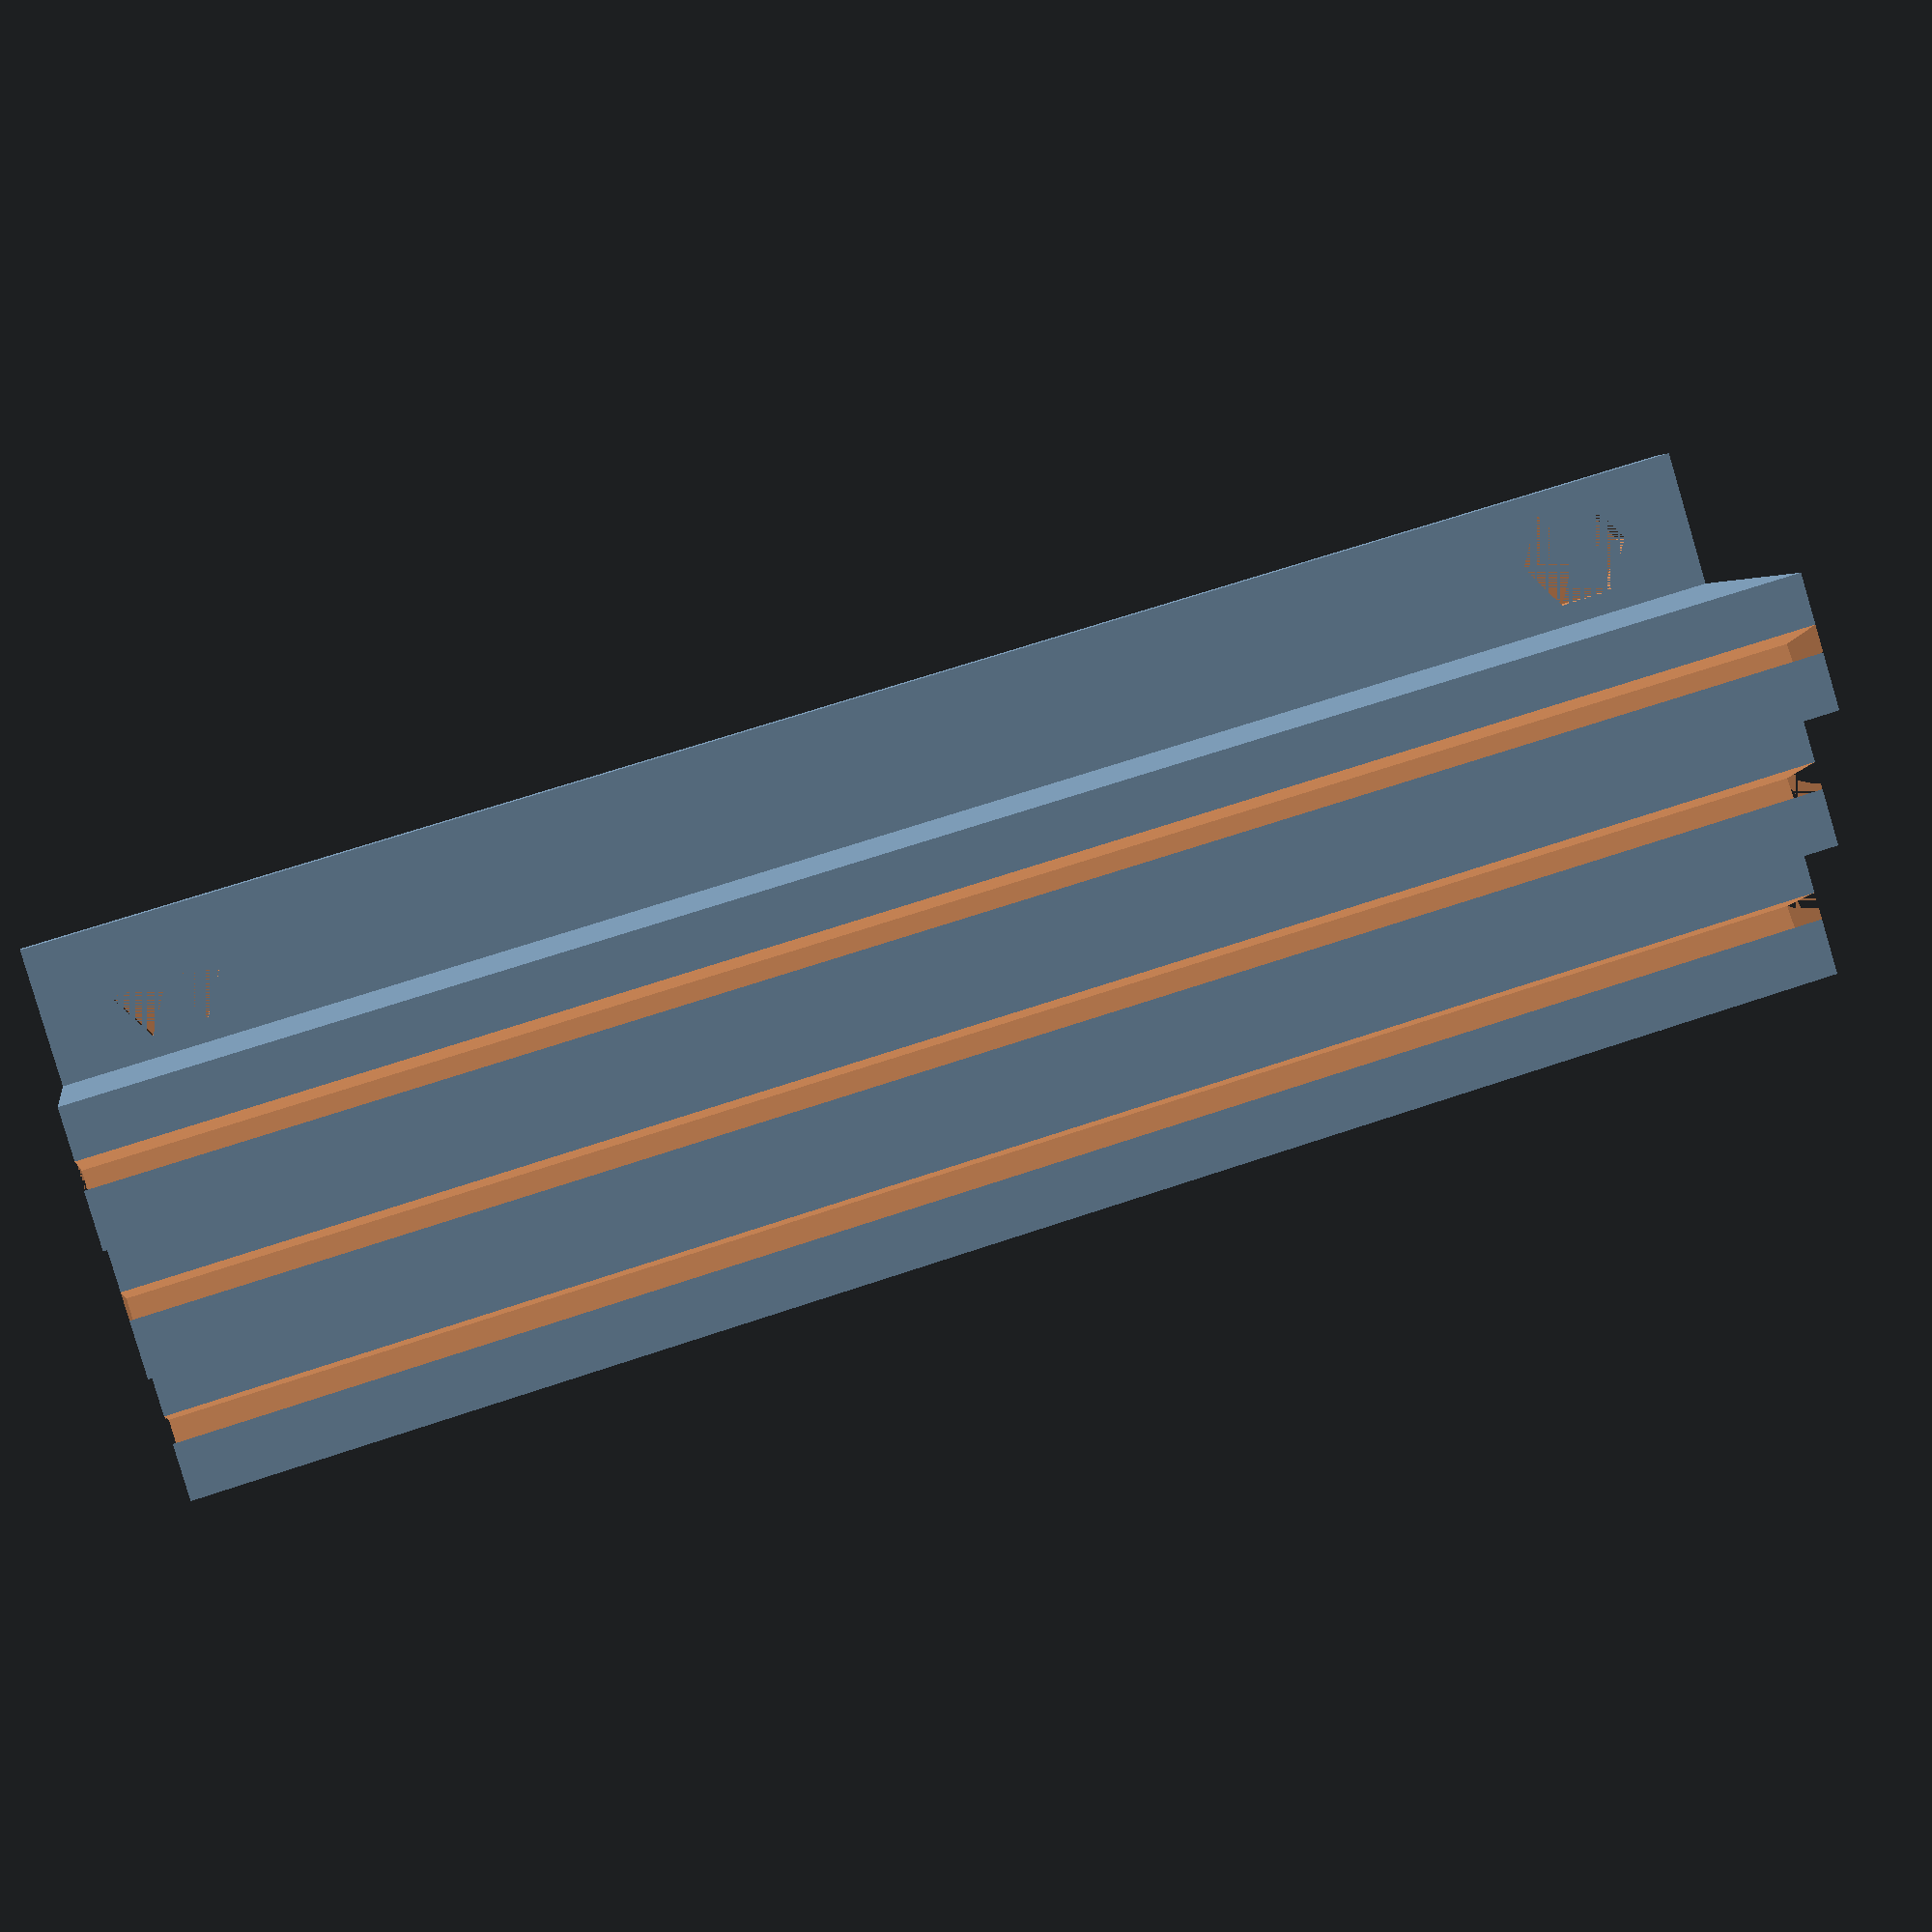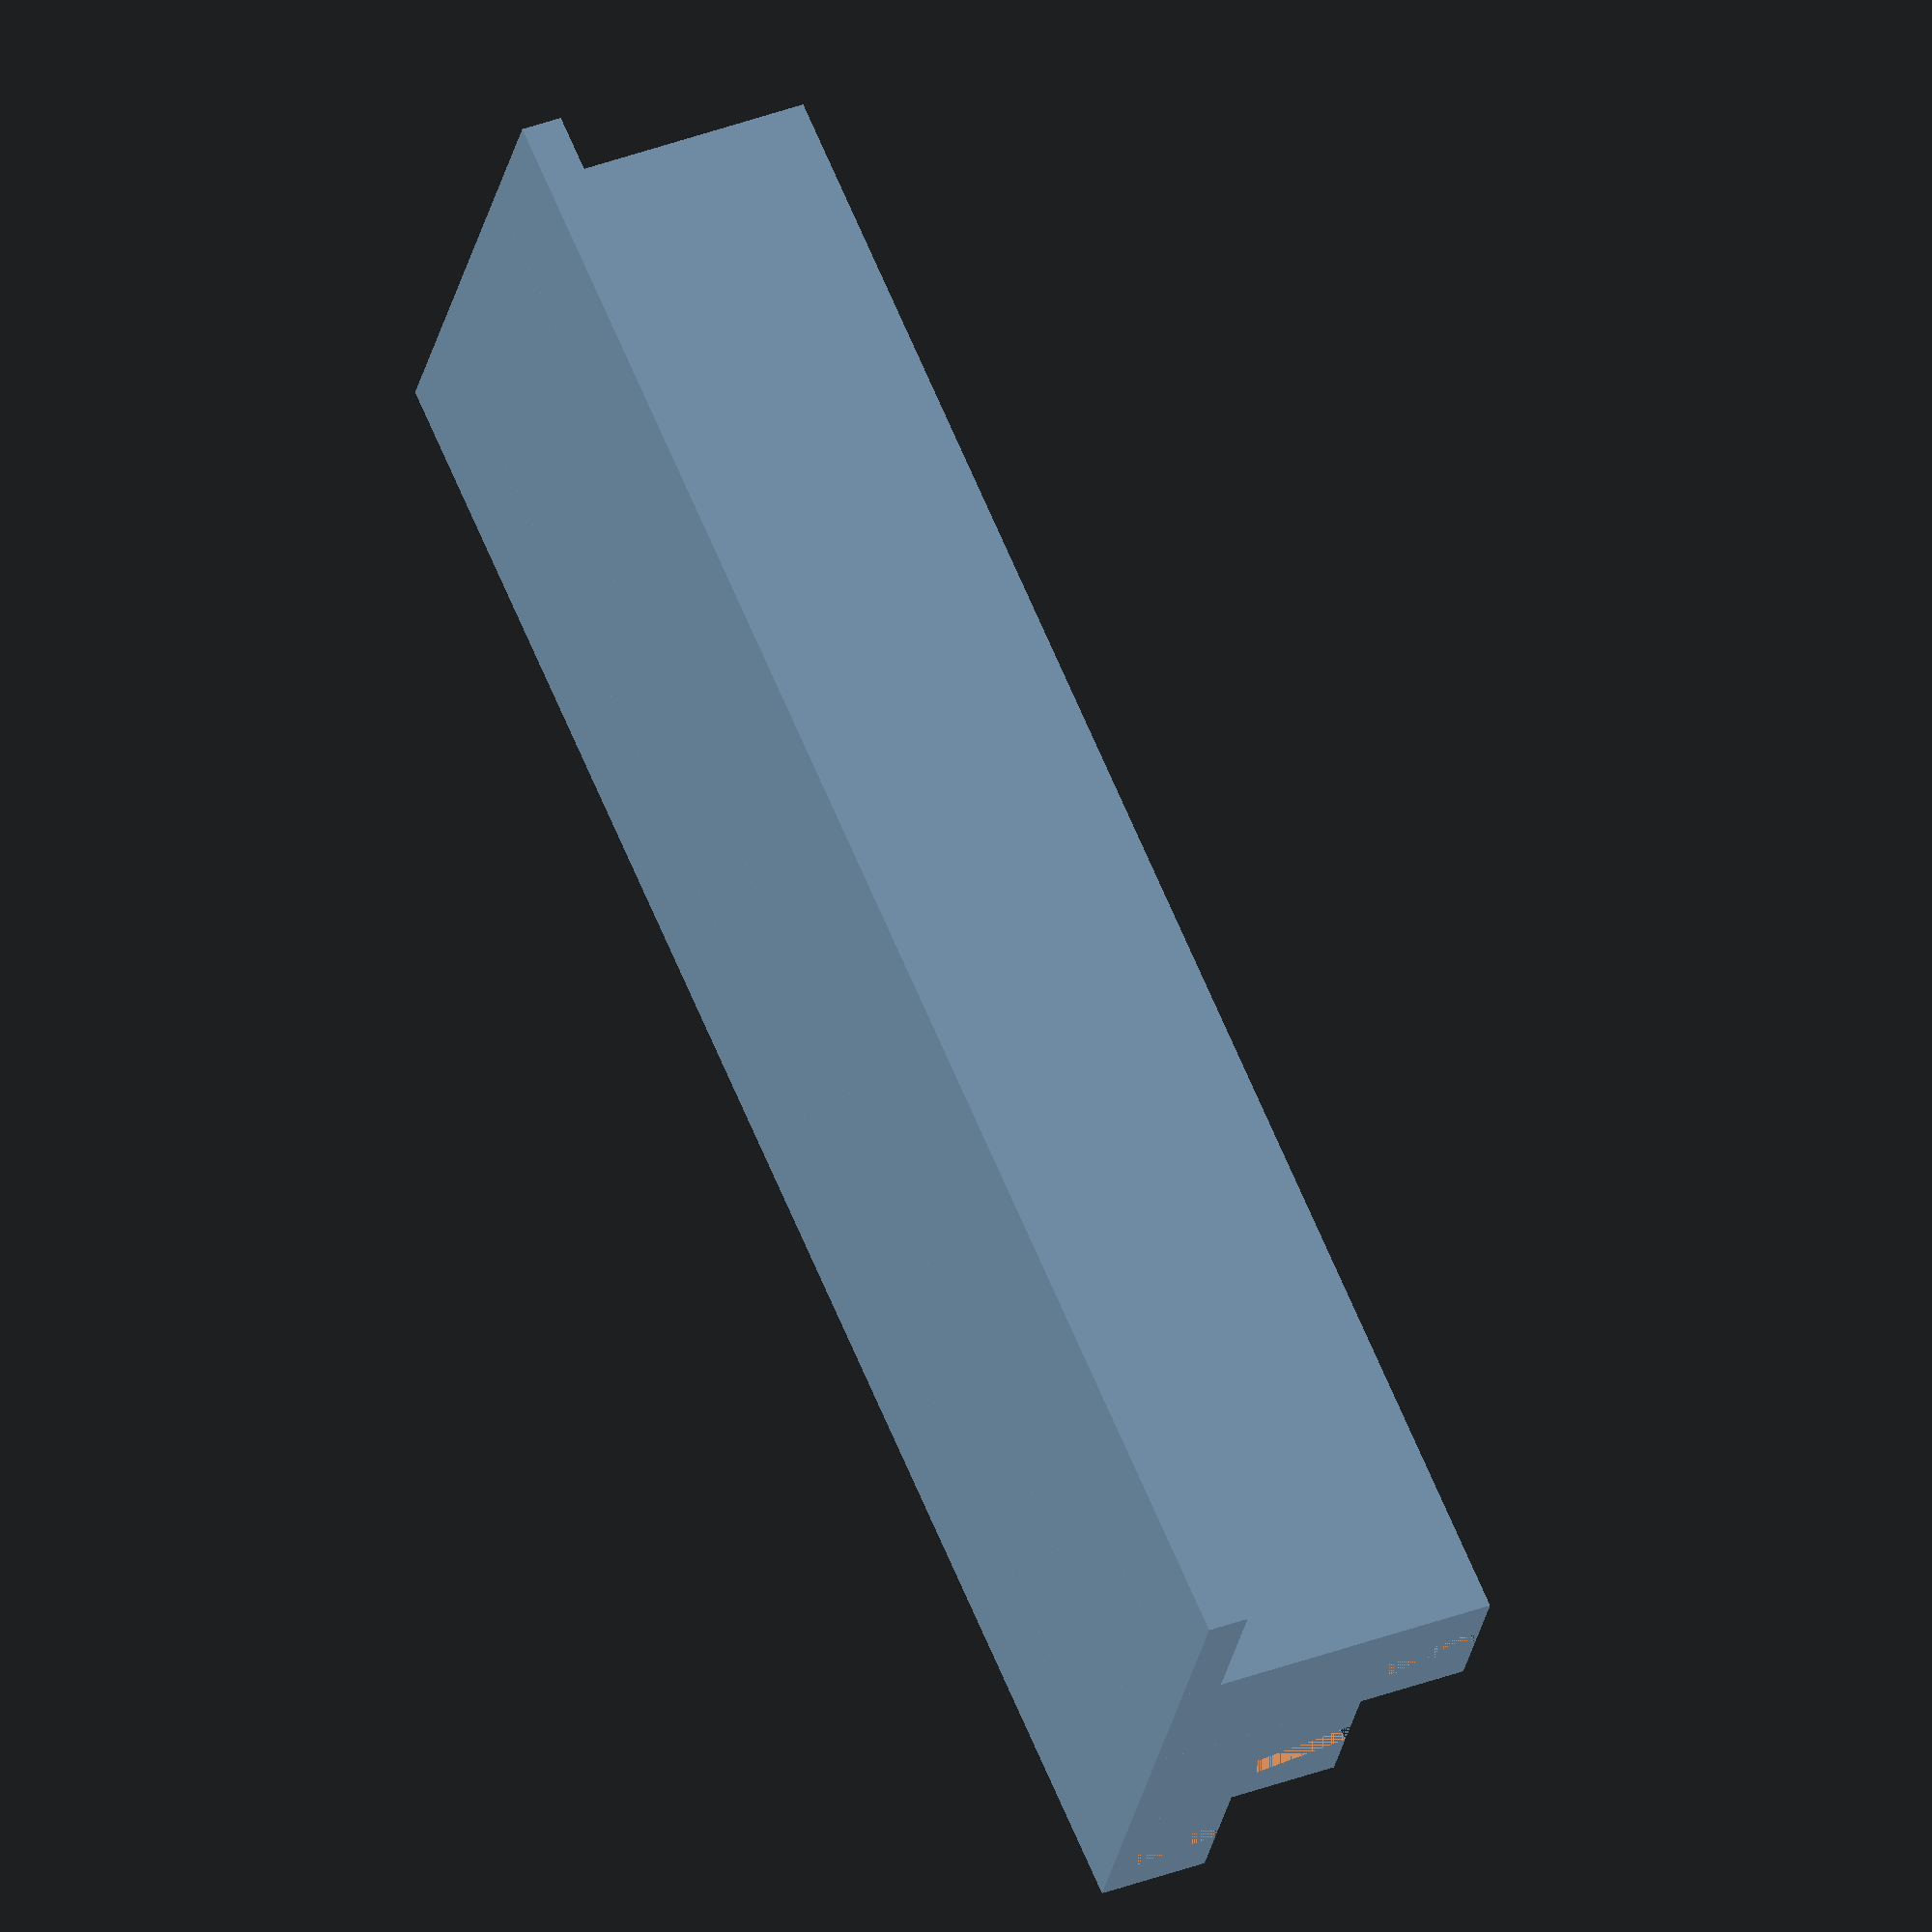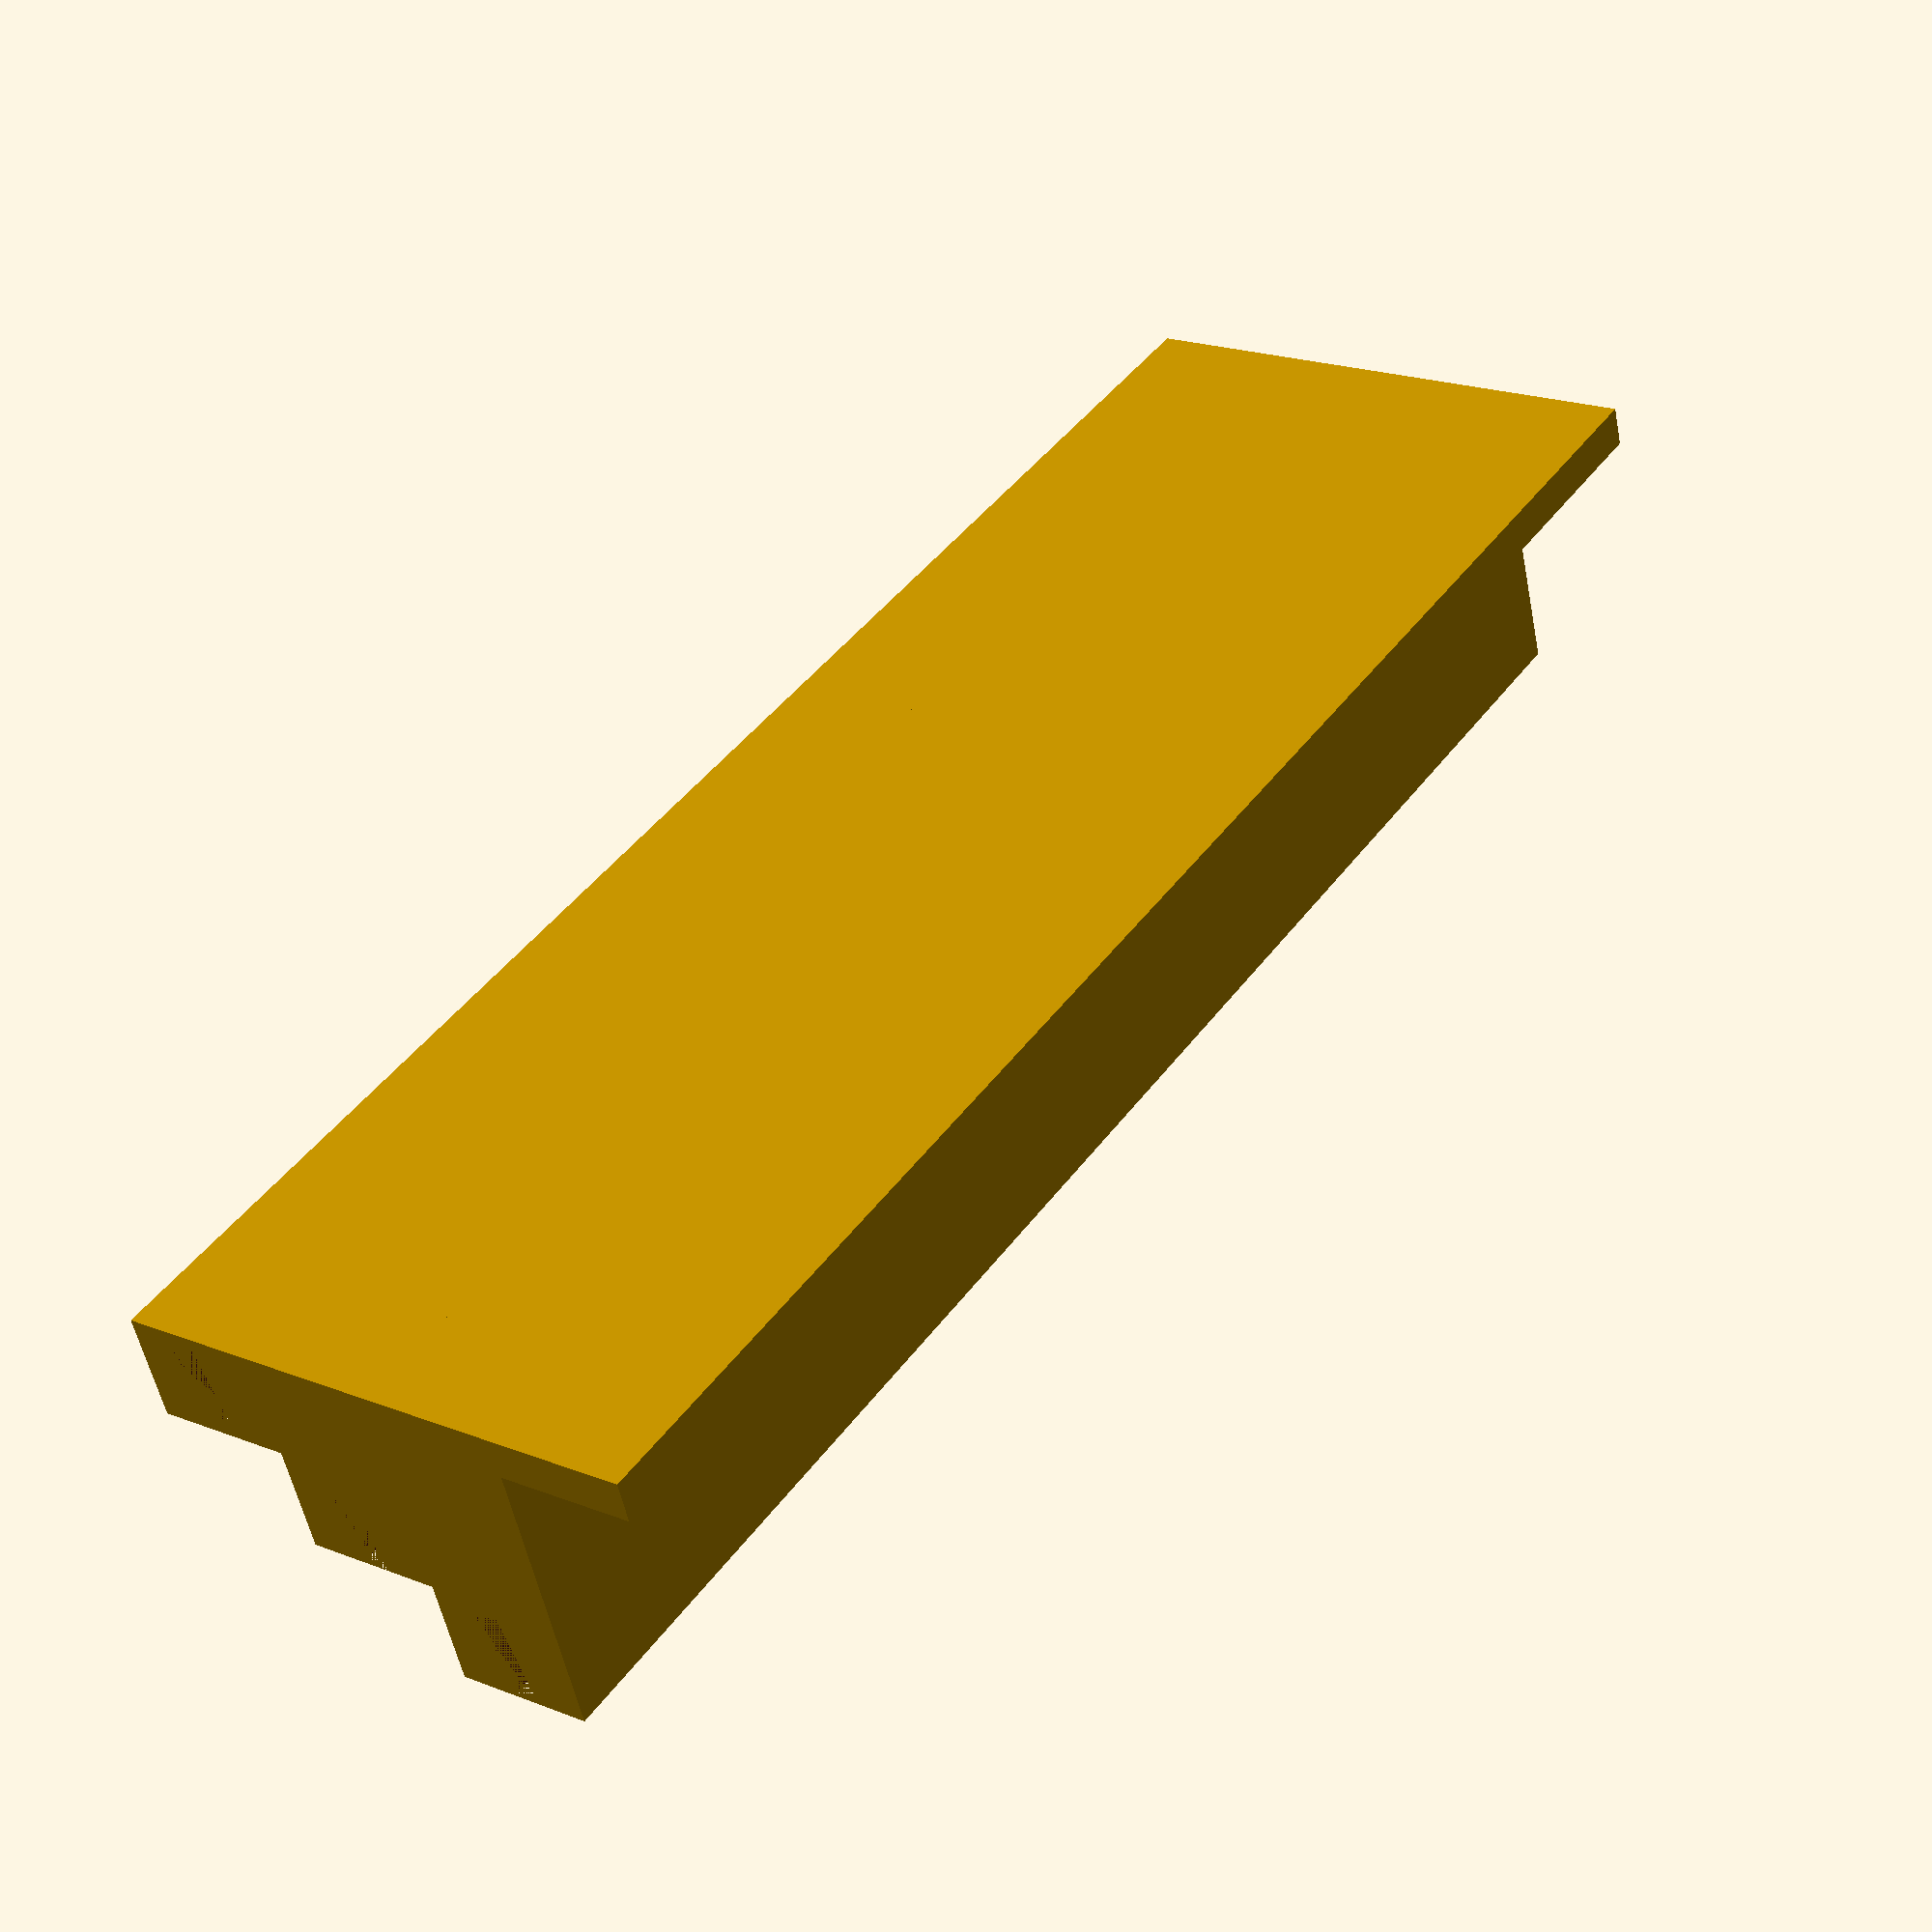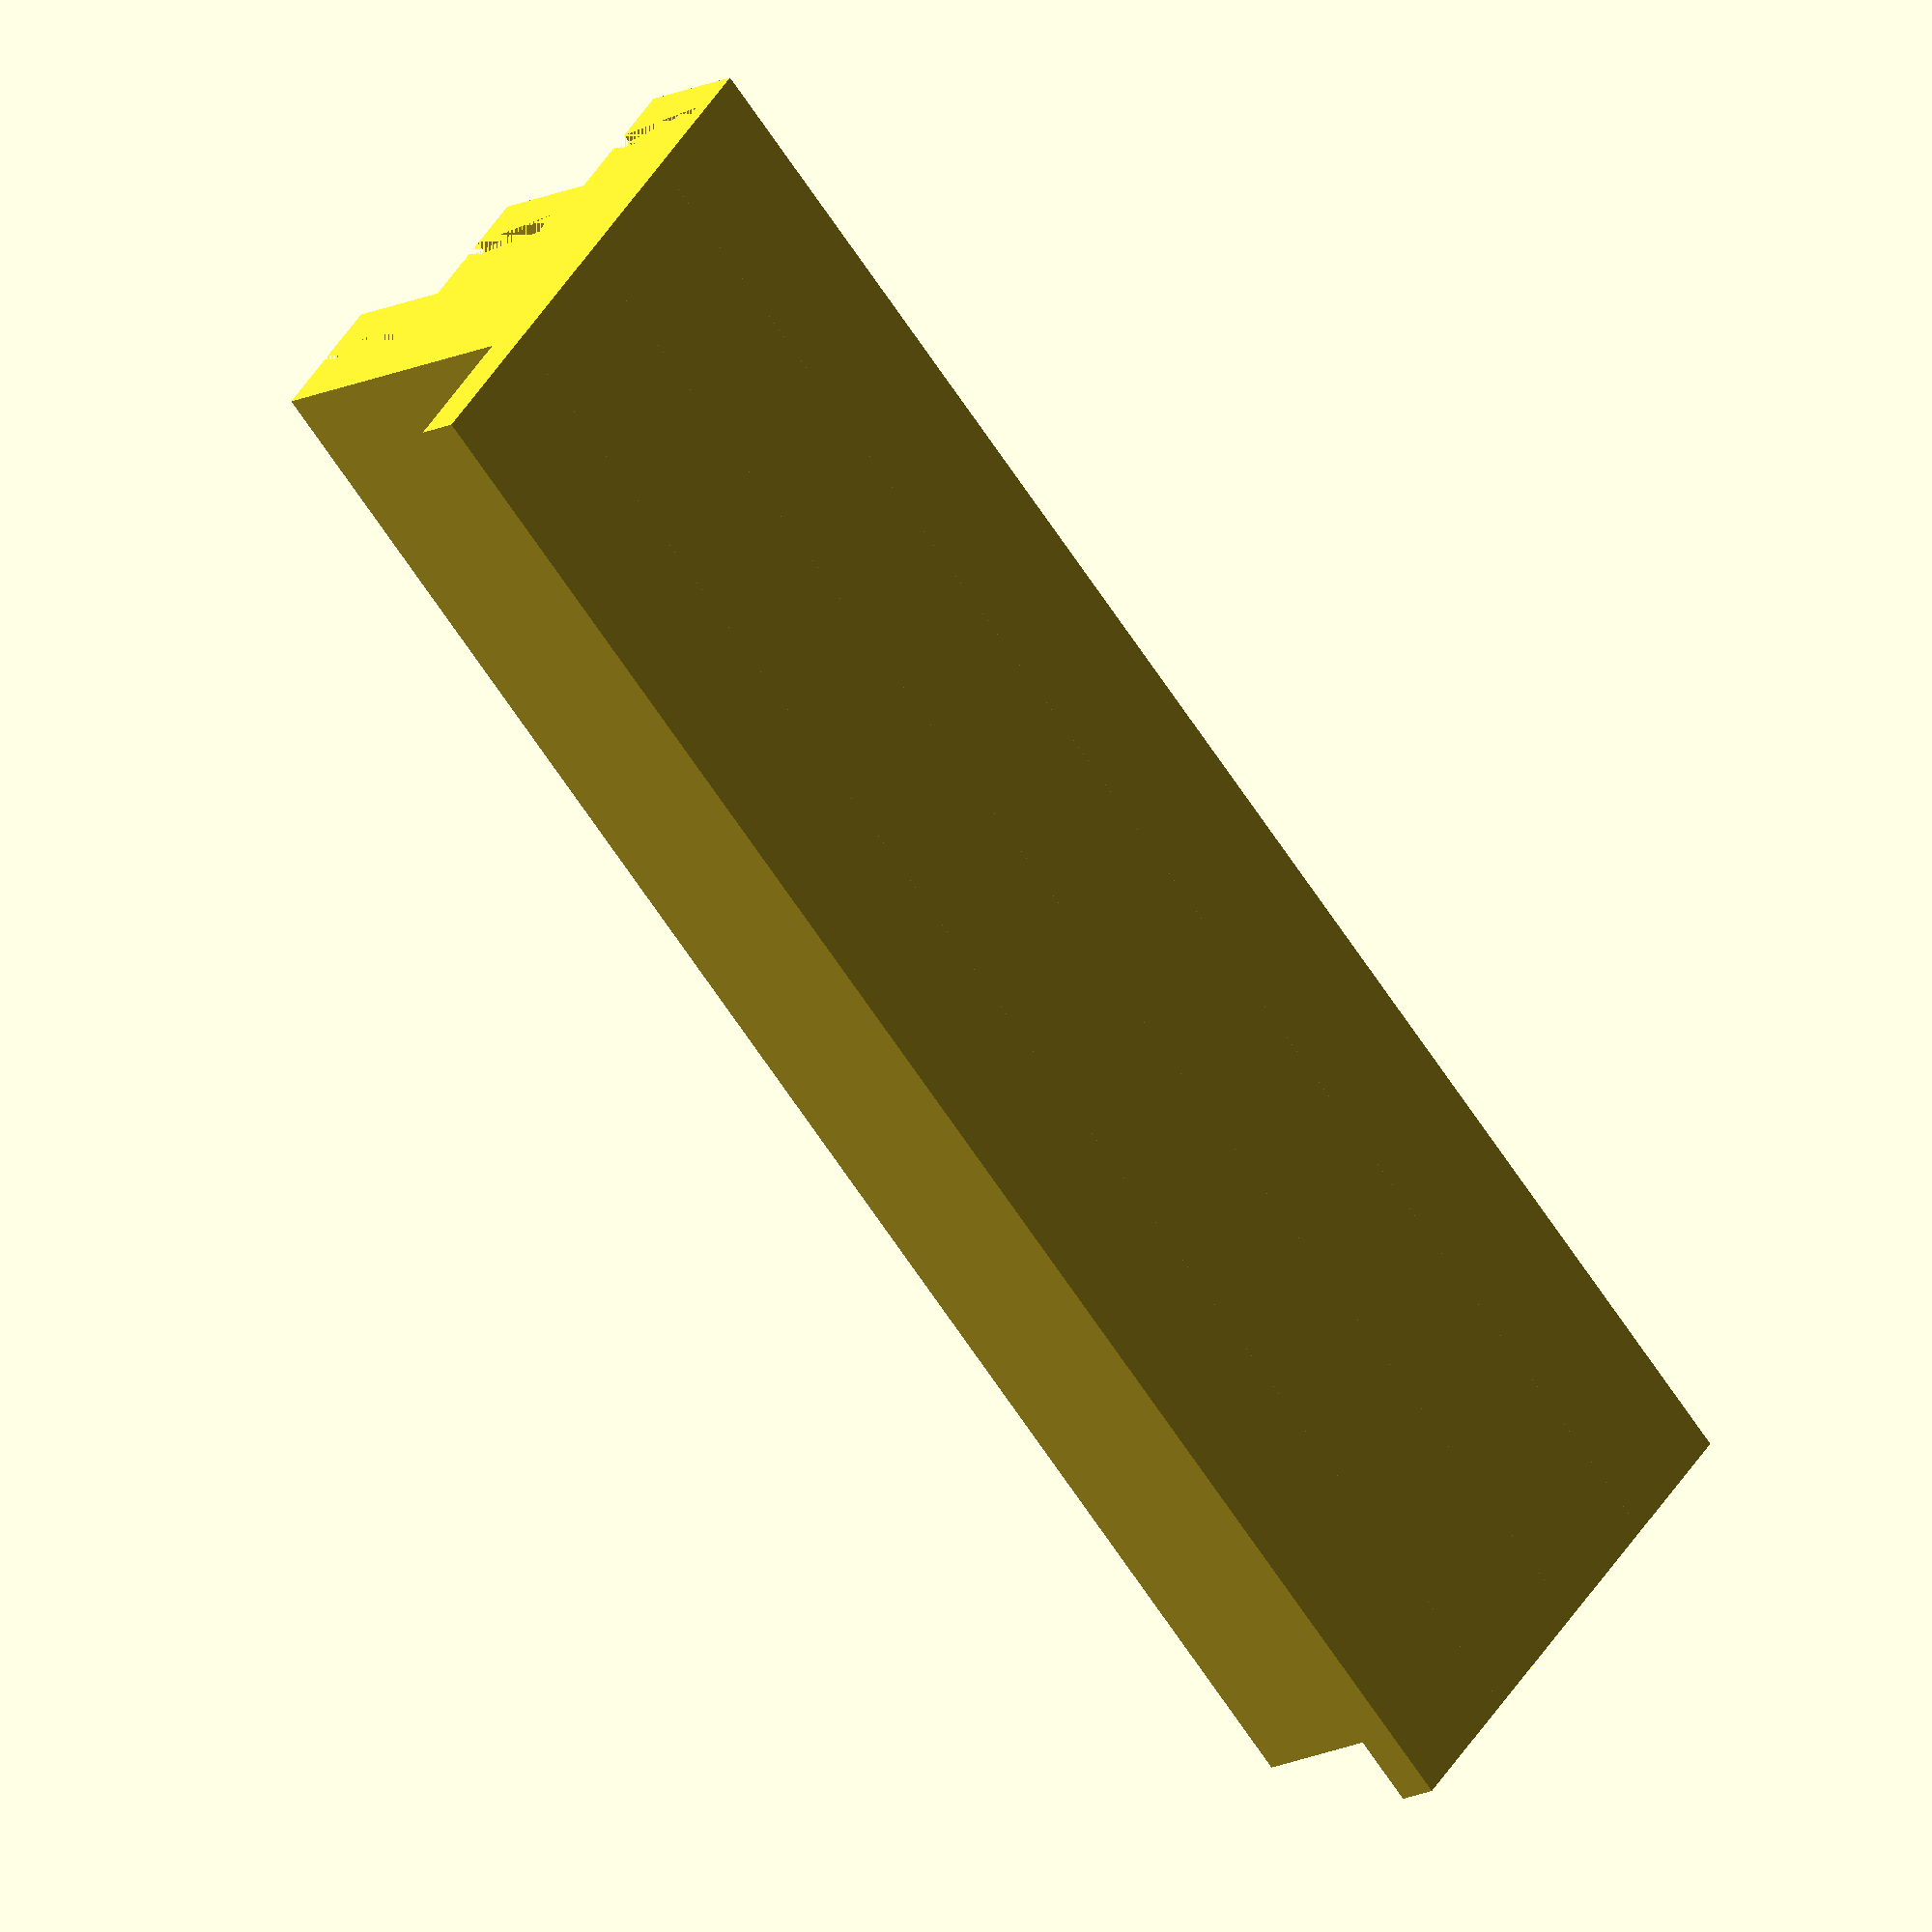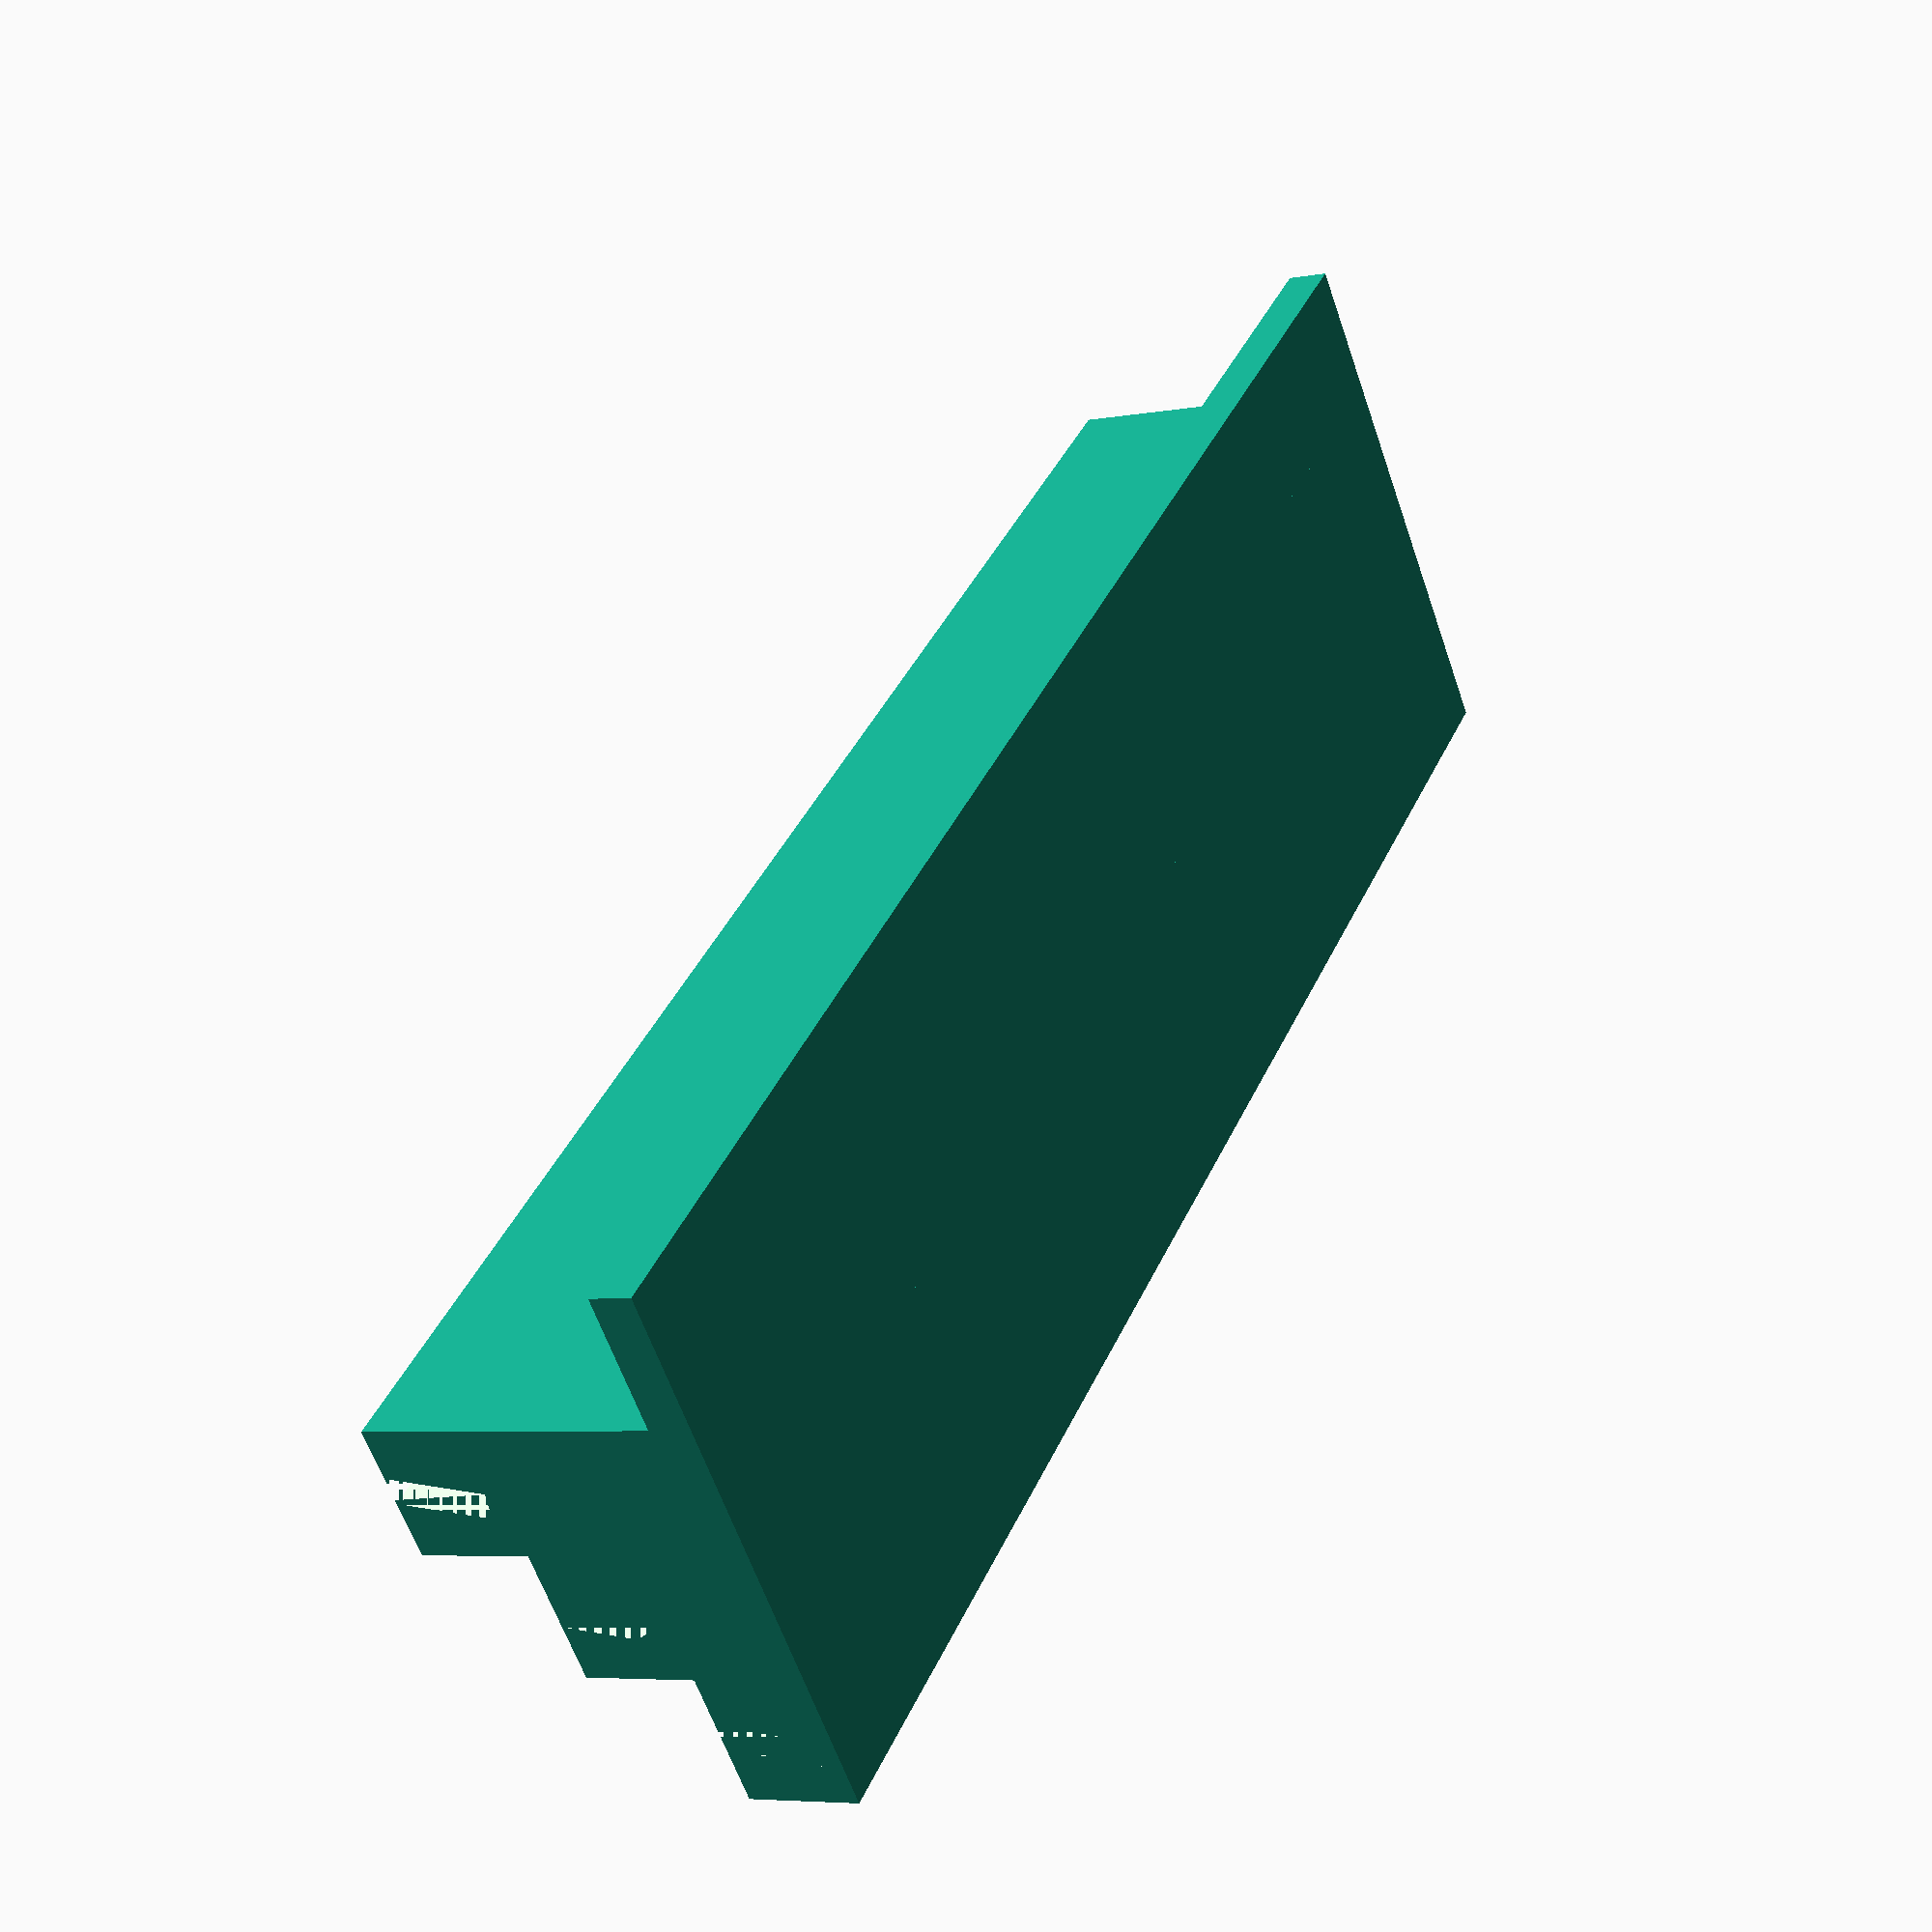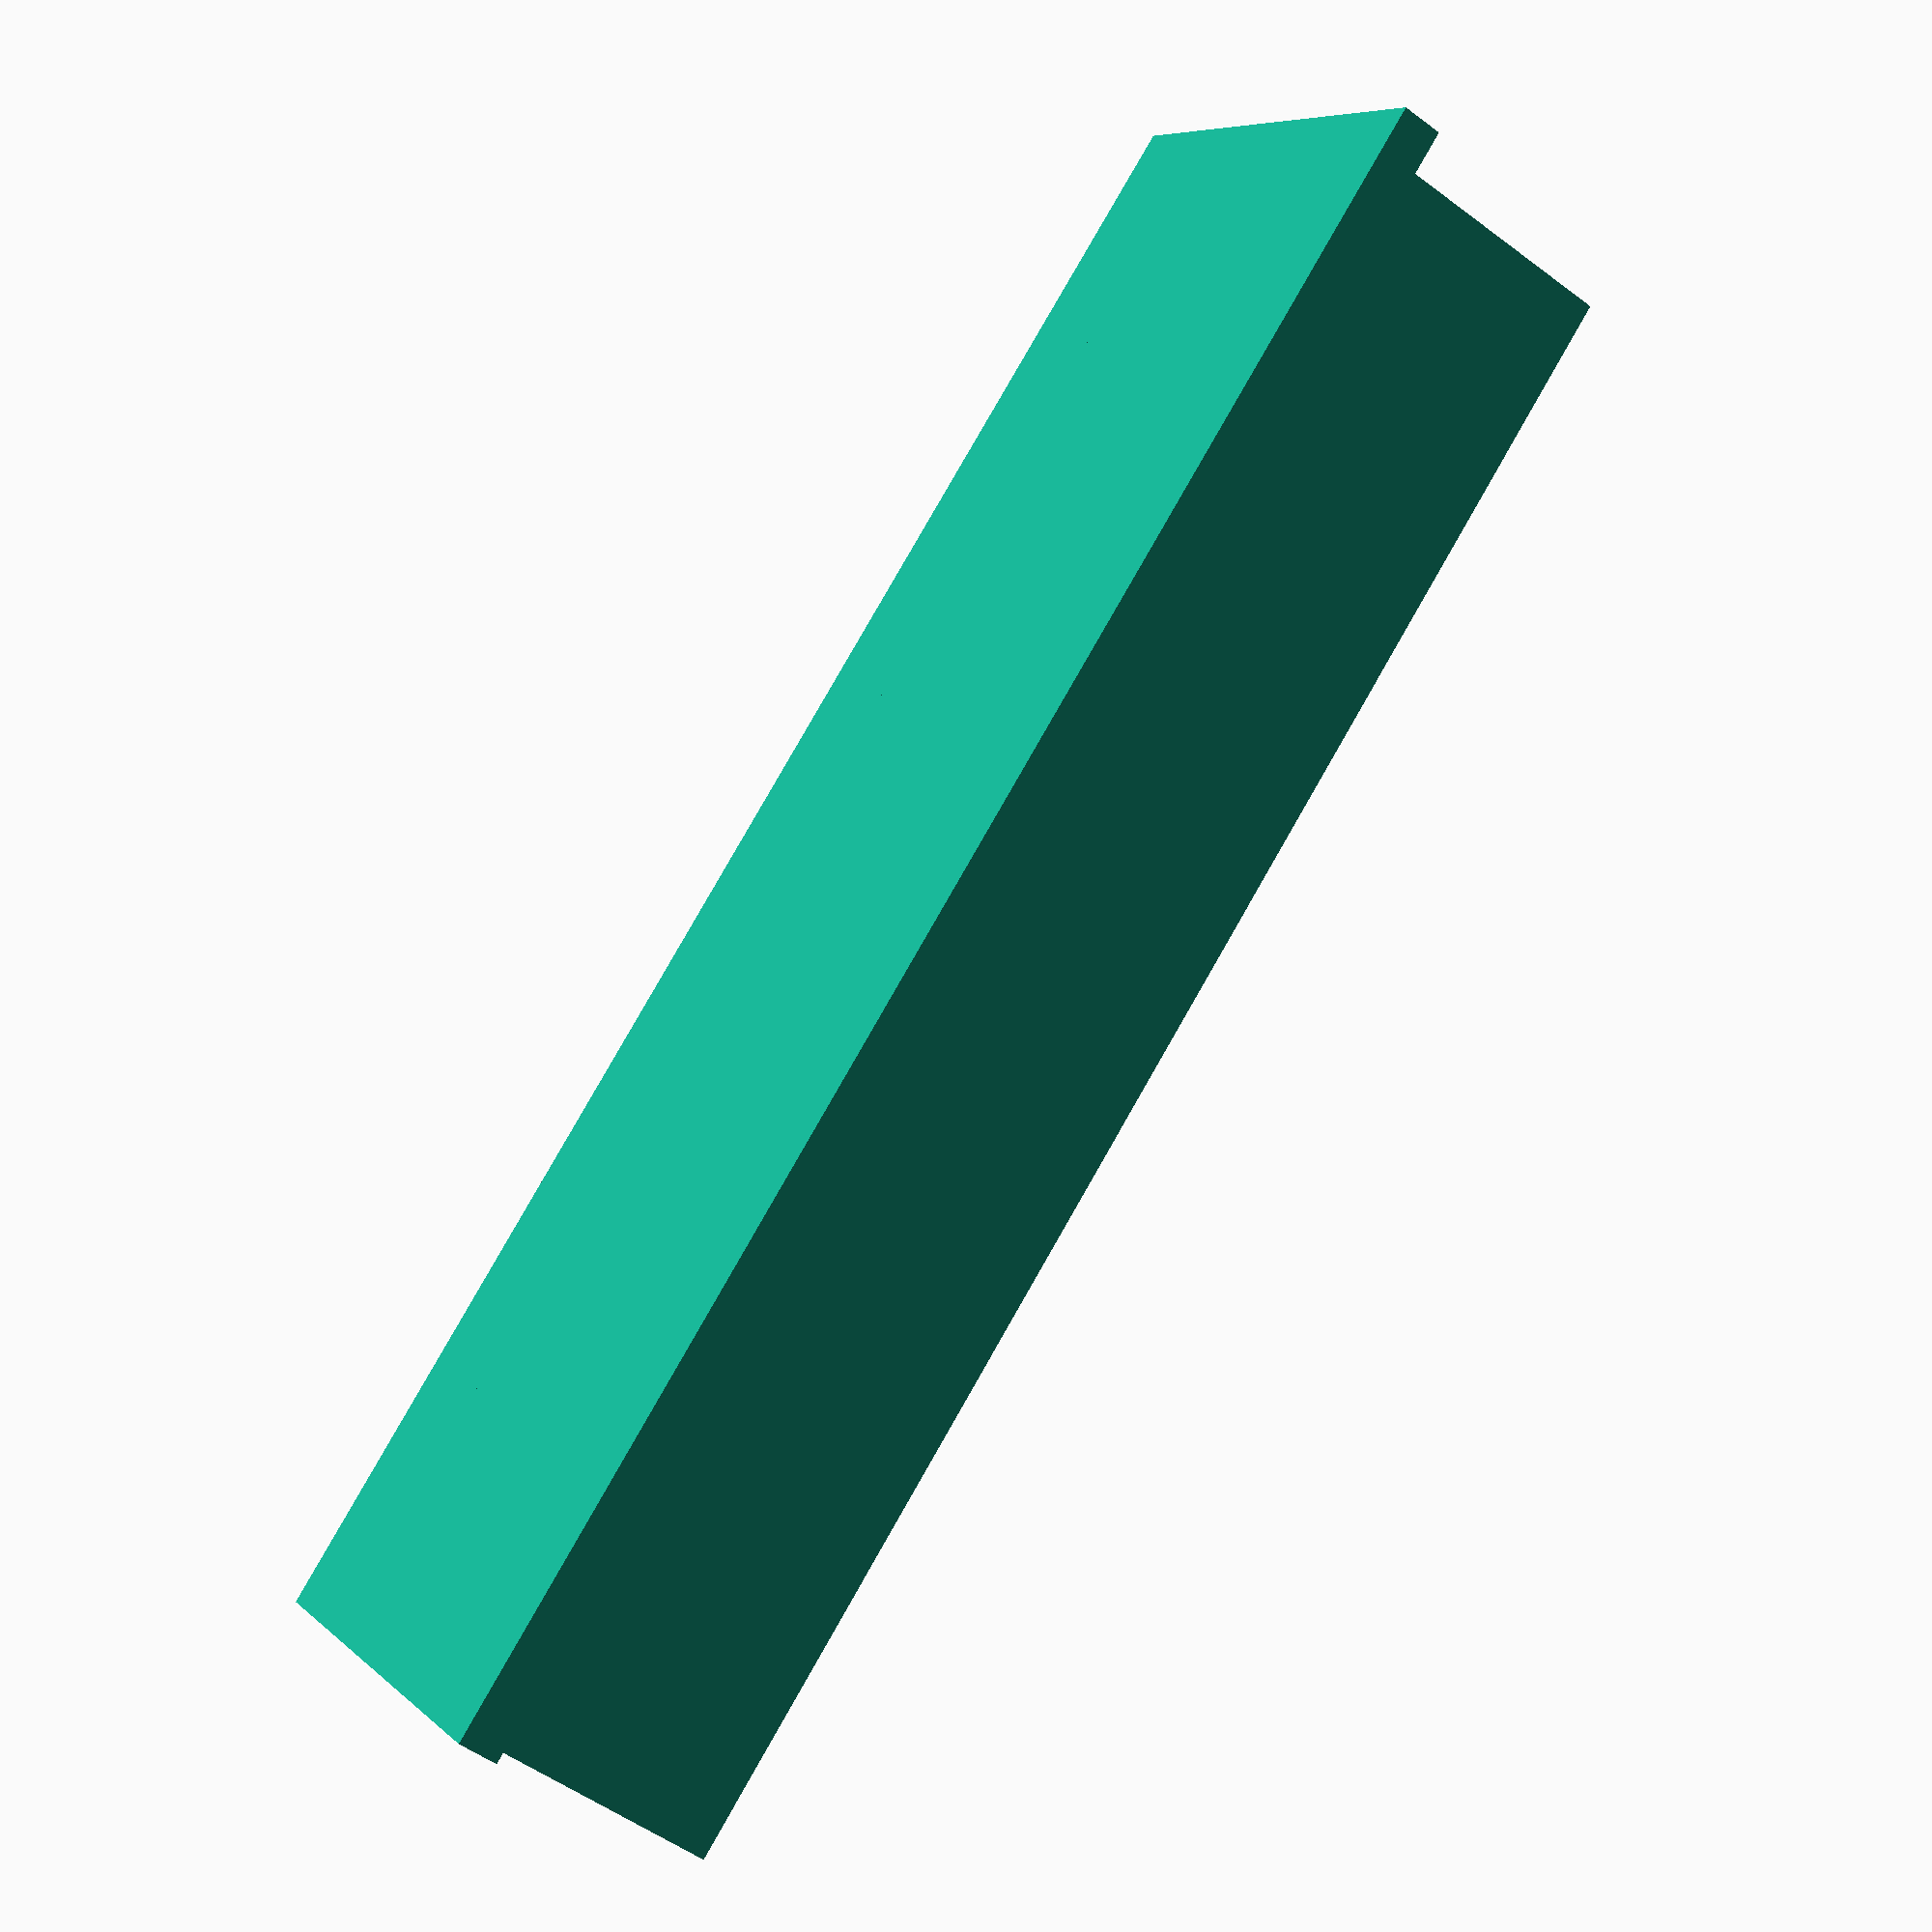
<openscad>
length = 125;
width = 30;
height = 8; 
sectionWidth = 10;
sectionHeight = 8;
lipWidth = 10;
lipHeight = 3;
connectorFemaleDiameter = 4;
connectorFemaleHeight = 2;
connectorLengthOffset = 5;
connectorWidthOffset = lipWidth / 2 - connectorFemaleDiameter;

$fn = 6;
difference() {
    union() {
        cube([length, lipWidth, lipHeight]);
        translate([0, lipWidth, 0]){
            translate([0, sectionWidth * 2, 0])
                Section(sectionHeight * 1);
            translate([0, sectionWidth * 1, 0])
                Section(sectionHeight * 2);
            translate([0, sectionWidth * 0, 0])
                Section(sectionHeight * 3);    
        }
    }
    translate([connectorFemaleDiameter + connectorLengthOffset, connectorFemaleDiameter + connectorWidthOffset, lipHeight - connectorFemaleHeight])
        cylinder(h = connectorFemaleHeight, r = connectorFemaleDiameter);
    translate([length - (connectorFemaleDiameter + connectorLengthOffset), connectorFemaleDiameter + connectorWidthOffset, lipHeight - connectorFemaleHeight])
        cylinder(h = connectorFemaleHeight, r = connectorFemaleDiameter);
}
module Section(sectionHeight)
{
    difference() {
        cube([length, sectionWidth, sectionHeight]);
        translate([0, 5, (sectionHeight - height) + 1])
            rotate([10, 0, 0])
                cube([length, 2, height]);
    }
}

</openscad>
<views>
elev=177.6 azim=343.3 roll=189.6 proj=p view=solid
elev=141.9 azim=334.0 roll=295.5 proj=o view=solid
elev=233.8 azim=235.8 roll=348.8 proj=p view=wireframe
elev=194.6 azim=138.4 roll=42.4 proj=o view=solid
elev=185.8 azim=40.4 roll=60.5 proj=p view=wireframe
elev=52.0 azim=38.0 roll=230.9 proj=p view=wireframe
</views>
